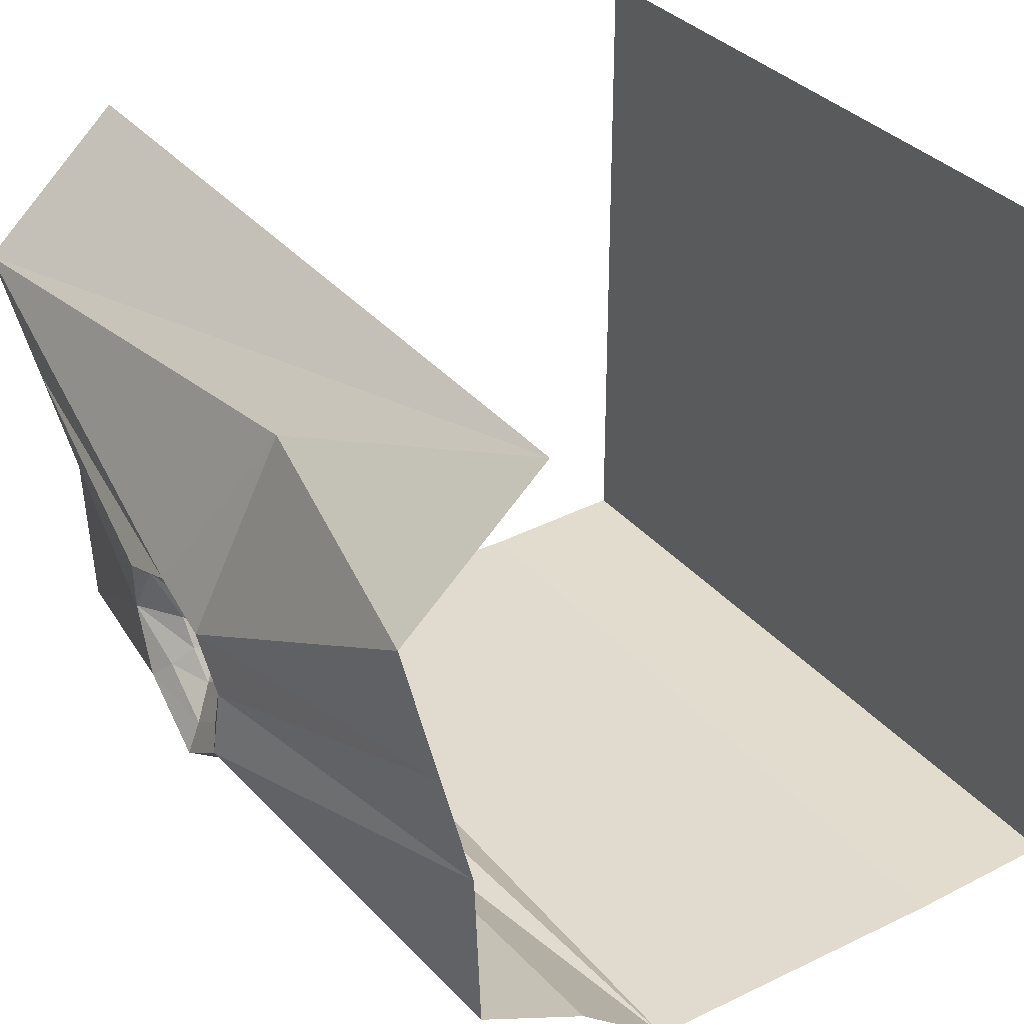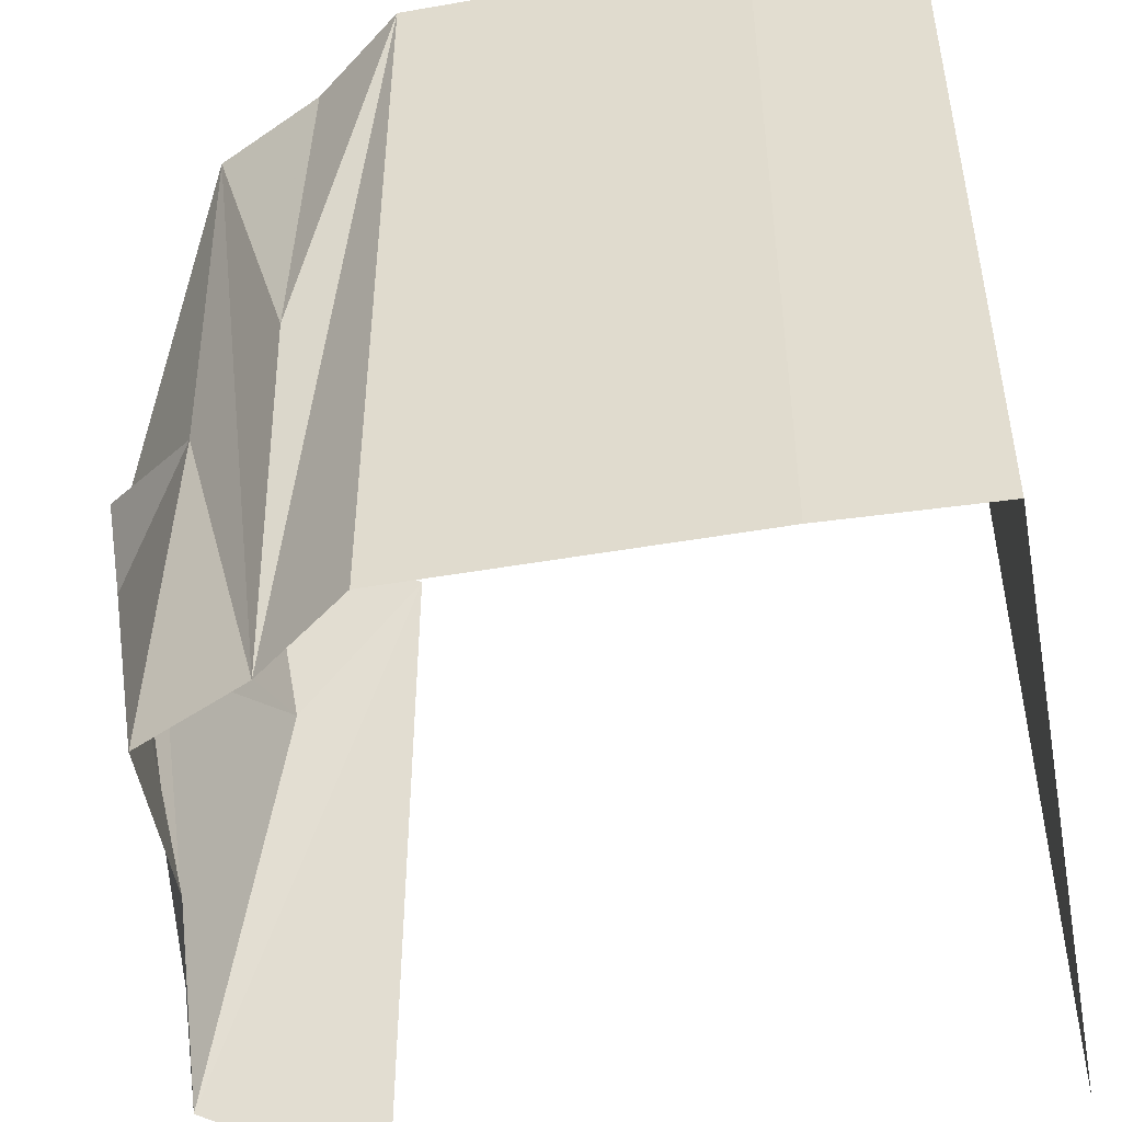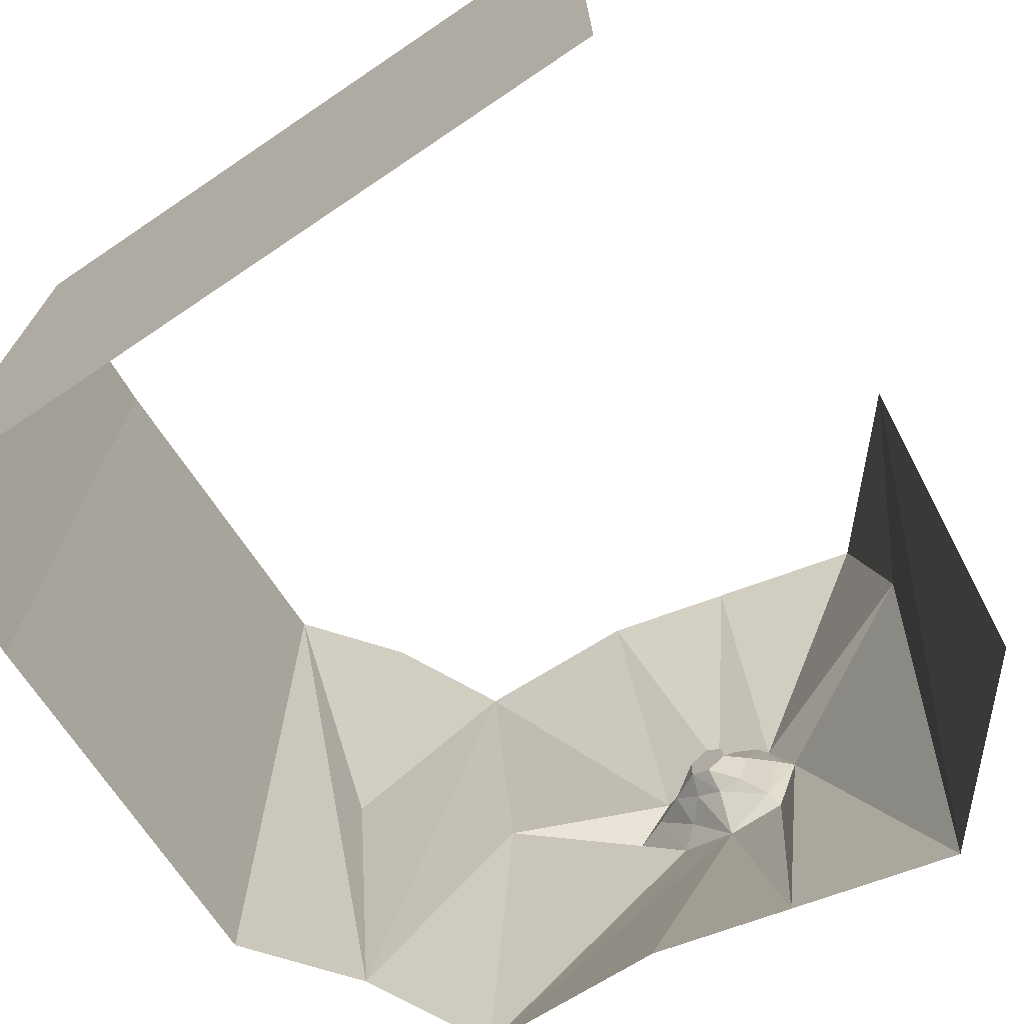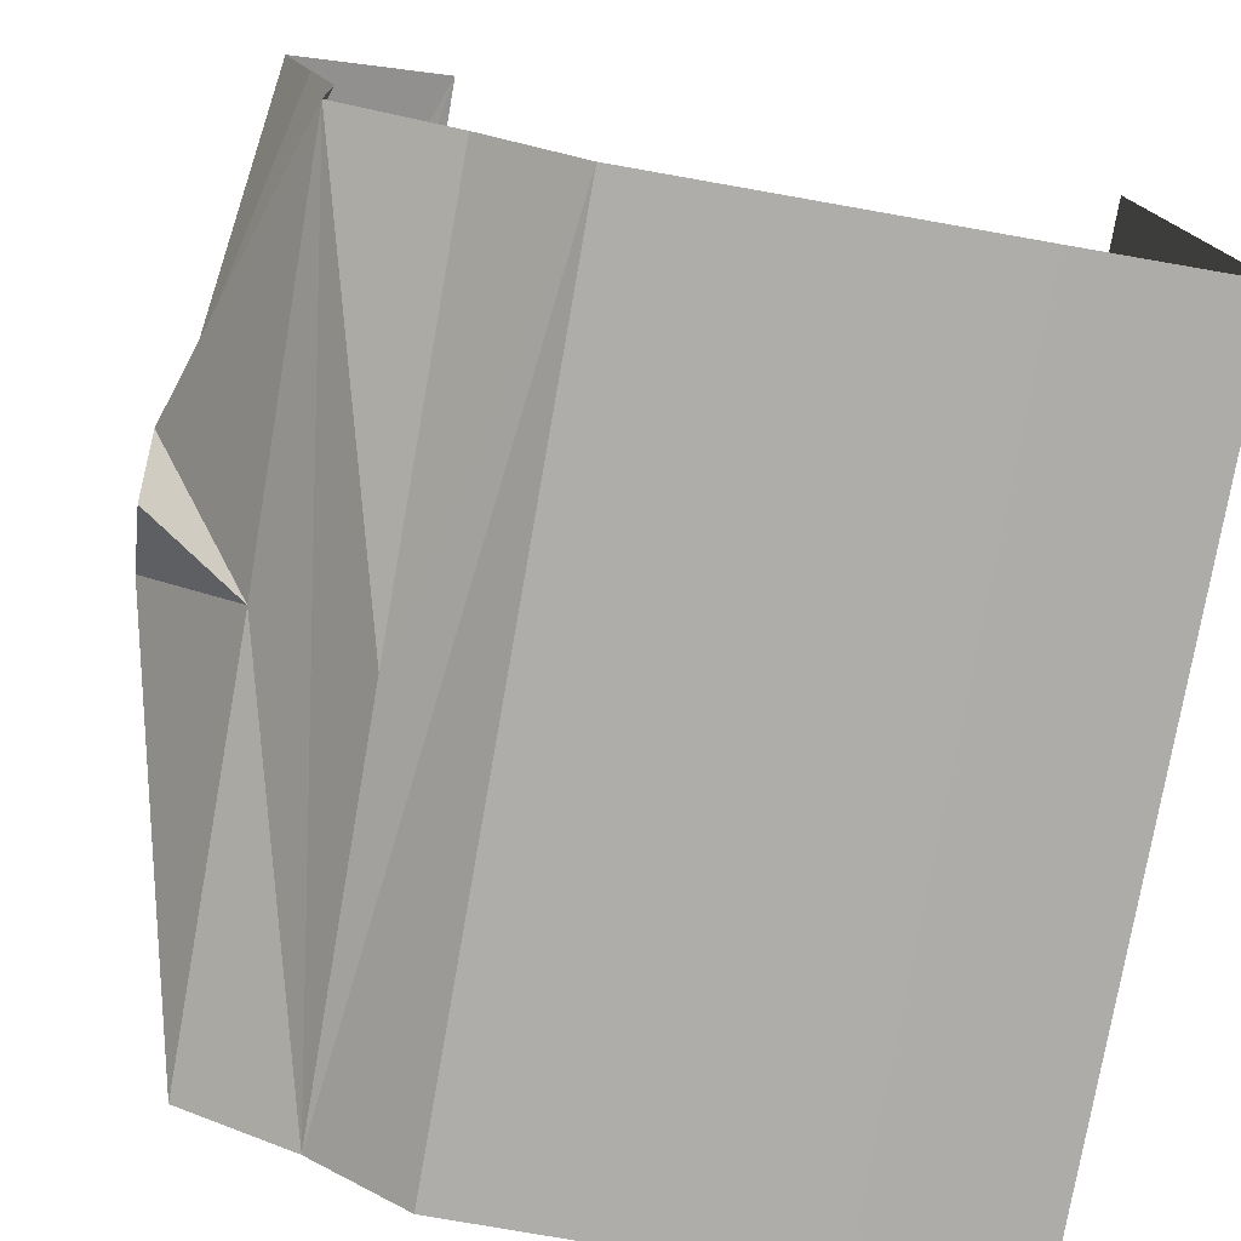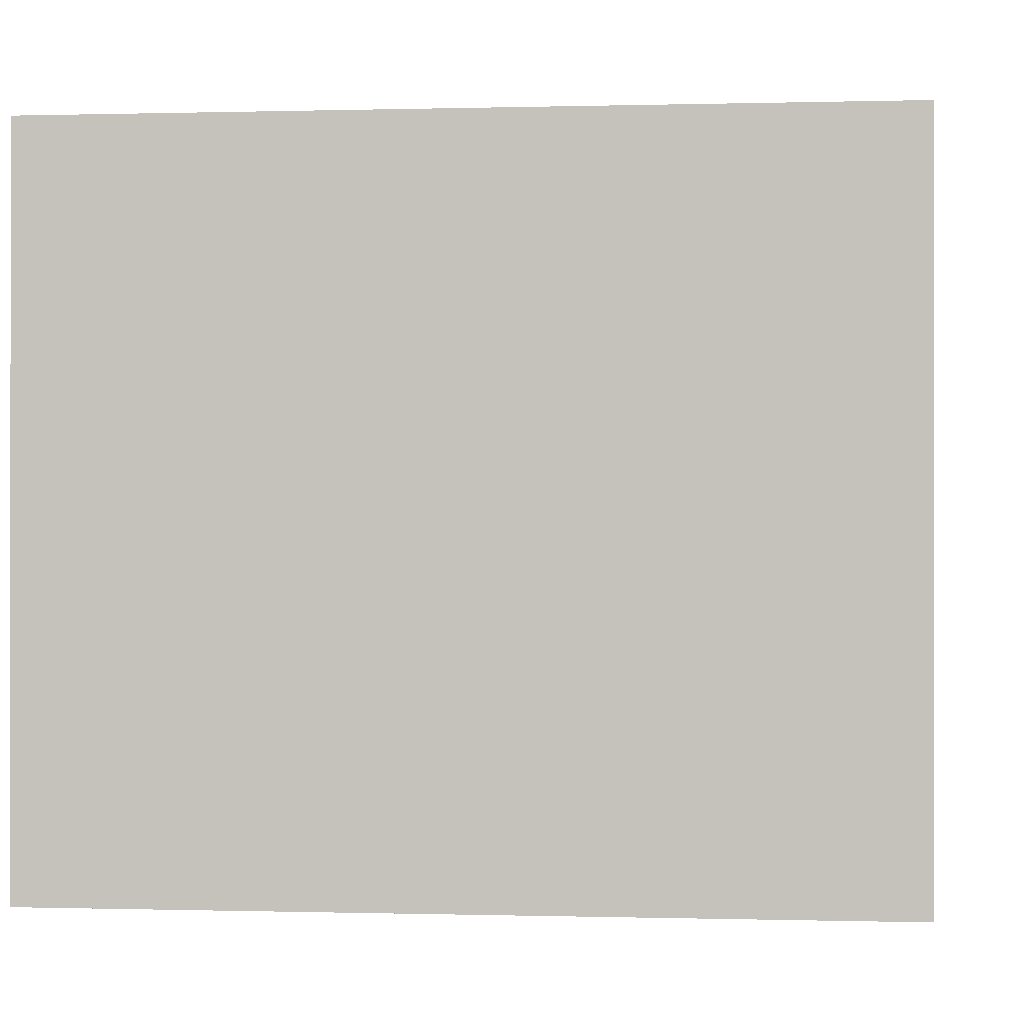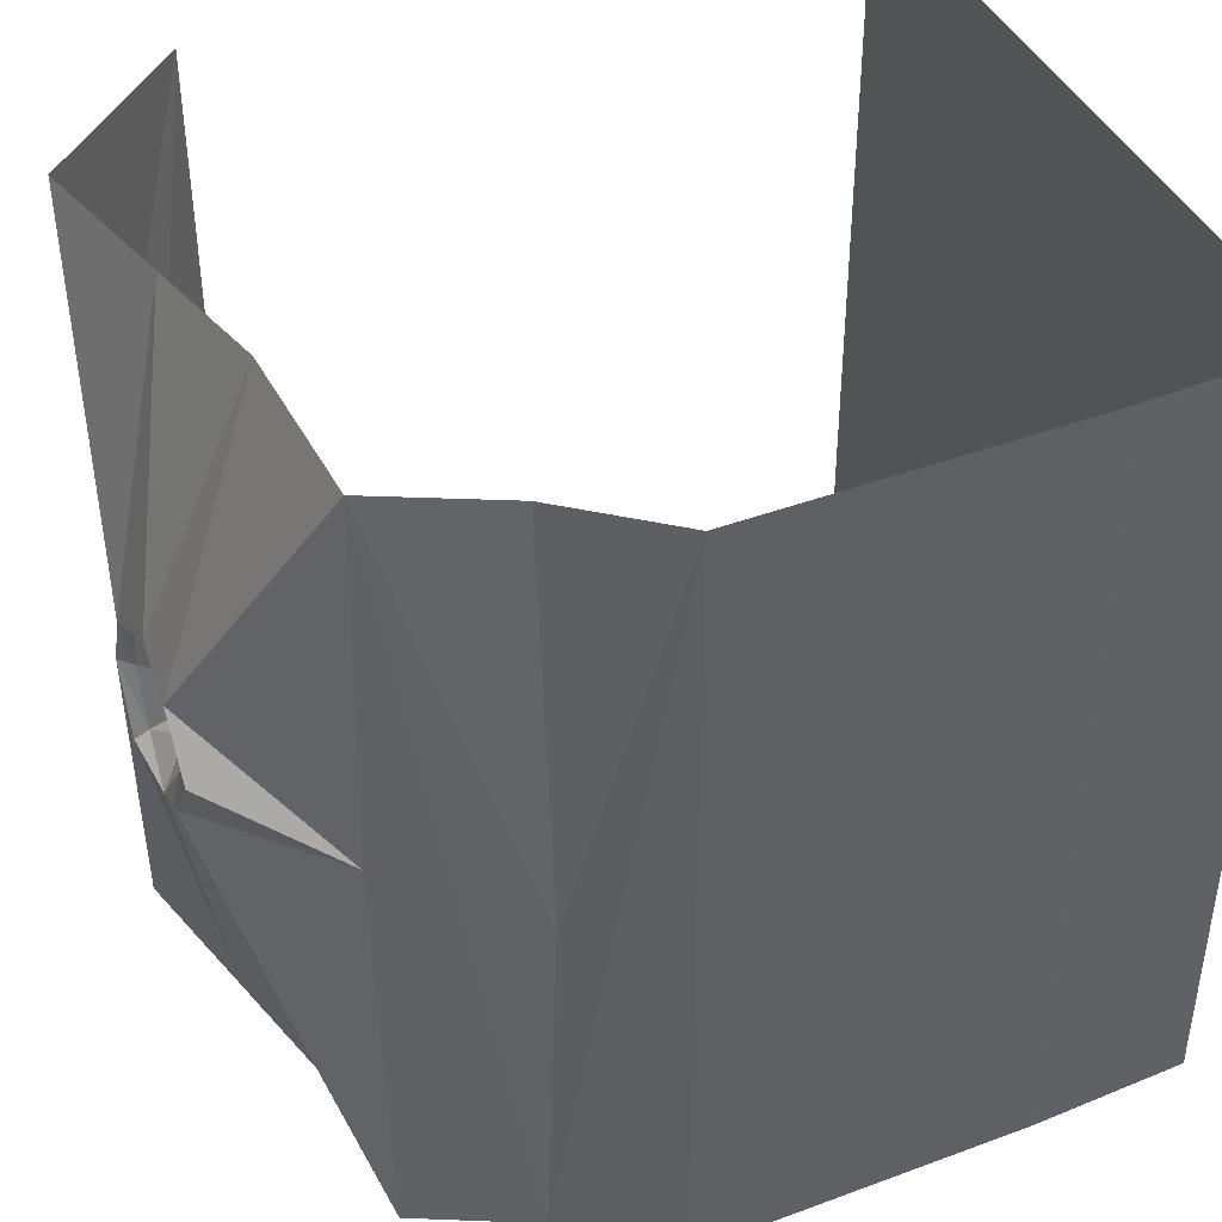
<metadata>
{"format":"obj","ext":"obj","renderer":"f3d","projection":"perspective","resolution":1024,"background":"white","views":[{"elev":33.4,"azim":-33.1,"up":"+Y"},{"elev":-48.2,"azim":11.0,"up":"+Z"},{"elev":-71.8,"azim":124.0,"up":"+Z"},{"elev":-77.1,"azim":-10.0,"up":"+Y"},{"elev":-0.1,"azim":96.0,"up":"+Y"},{"elev":42.5,"azim":-23.9,"up":"+Z"}]}
</metadata>
<code>
v -0.2812 0.007812 0.5
v -0.2812 0.007812 -0.5
v -0.4609 -0.1562 -0.5
v -0.4062 -0.1016 0.1562
v -0.4609 -0.1562 0.5
v -0.5 -0.3594 0.1094
v -0.4141 -0.3438 0.5
v -0.4922 -0.4297 0.1406
v -0.375 -0.5 0.5
v -0.5 -0.5156 0.1328
v -0.3672 -0.7109 0.5
v -0.3672 -0.6797 0.007812
v -0.2266 -0.7812 -0.5
v -0.2266 -0.8203 0
v -0.2266 -0.7812 0.5
v -0.1094 -0.875 0.5
v -0.1094 -0.875 -0.5
v 0 -0.875 -0.5
v 0 -0.875 0.5
v 0.1562 -0.875 -0.5
v 0.1562 -0.875 0.5
v 0.3047 -0.875 -0.5
v 0.3047 -0.875 0.5
v 0.5 -0.8672 -0.5
v 0.5 -0.8672 0.5
v 0.5 0 0.5
v 0.5 0 -0.5
v -0.3672 -0.7109 -0.5
v -0.5 -0.5 -0.02344
v -0.4922 -0.4297 -0.07031
v -0.375 -0.5 -0.5
v -0.4141 -0.3438 -0.5
v -0.5 -0.3594 -0.05469
v -0.5 -0.3281 0.03125
v -0.4844 -0.3438 0.03125
v -0.4844 -0.3672 0.1016
v -0.4609 -0.3906 0.07812
v -0.4609 -0.4219 0.09375
v -0.4844 -0.4922 0.1094
v -0.5 -0.5625 0.0625
v -0.4844 -0.5234 0.0625
v -0.4844 -0.4766 0
v -0.4609 -0.4531 0.01562
v -0.4609 -0.4219 -0.007812
v -0.4844 -0.3672 -0.03906
v -0.4609 -0.3906 -0.007812
v -0.4609 -0.375 0.03906
v -0.4375 -0.3984 0.03125
v -0.4375 -0.3984 0.05469
v -0.4375 -0.4219 0.07812
v -0.4609 -0.4609 0.07812
v -0.4609 -0.4844 0.04688
v -0.4375 -0.4453 0.03125
v -0.4375 -0.4219 0.01562
v -0.4375 -0.4453 0.0625
f 1 2 3
f 1 3 4
f 1 4 5
f 5 4 6
f 5 6 7
f 11 12 13
f 11 13 14
f 11 14 15
f 12 28 13
f 32 33 34
f 32 34 3
f 3 34 4
f 4 34 6
f 6 34 35
f 6 35 36
f 6 36 8
f 30 45 33
f 33 45 34
f 34 45 35
f 7 6 8
f 7 8 9
f 9 8 10
f 9 10 11
f 11 10 12
f 28 12 29
f 28 29 30
f 28 30 31
f 31 30 32
f 32 30 33
f 10 40 12
f 12 40 29
f 15 14 16
f 16 14 13
f 16 13 17
f 16 17 18
f 16 18 19
f 19 18 20
f 19 20 21
f 21 20 22
f 21 22 23
f 23 22 24
f 23 24 25
f 25 24 26
f 26 24 27
f 53 55 54
f 54 55 48
f 50 49 48
f 50 48 55
f 8 36 37
f 8 37 38
f 8 38 39
f 8 39 10
f 10 39 40
f 29 40 41
f 29 41 42
f 29 42 30
f 30 42 43
f 30 43 44
f 30 44 45
f 35 45 46
f 35 46 47
f 35 47 36
f 36 47 37
f 38 51 39
f 39 51 41
f 39 41 40
f 41 51 52
f 41 52 42
f 42 52 43
f 44 46 45
f 37 47 48
f 37 48 49
f 37 49 38
f 38 49 50
f 38 50 51
f 43 52 53
f 43 53 44
f 44 53 54
f 44 54 46
f 51 50 55
f 51 55 52
f 52 55 53
f 54 48 46
f 46 48 47

</code>
